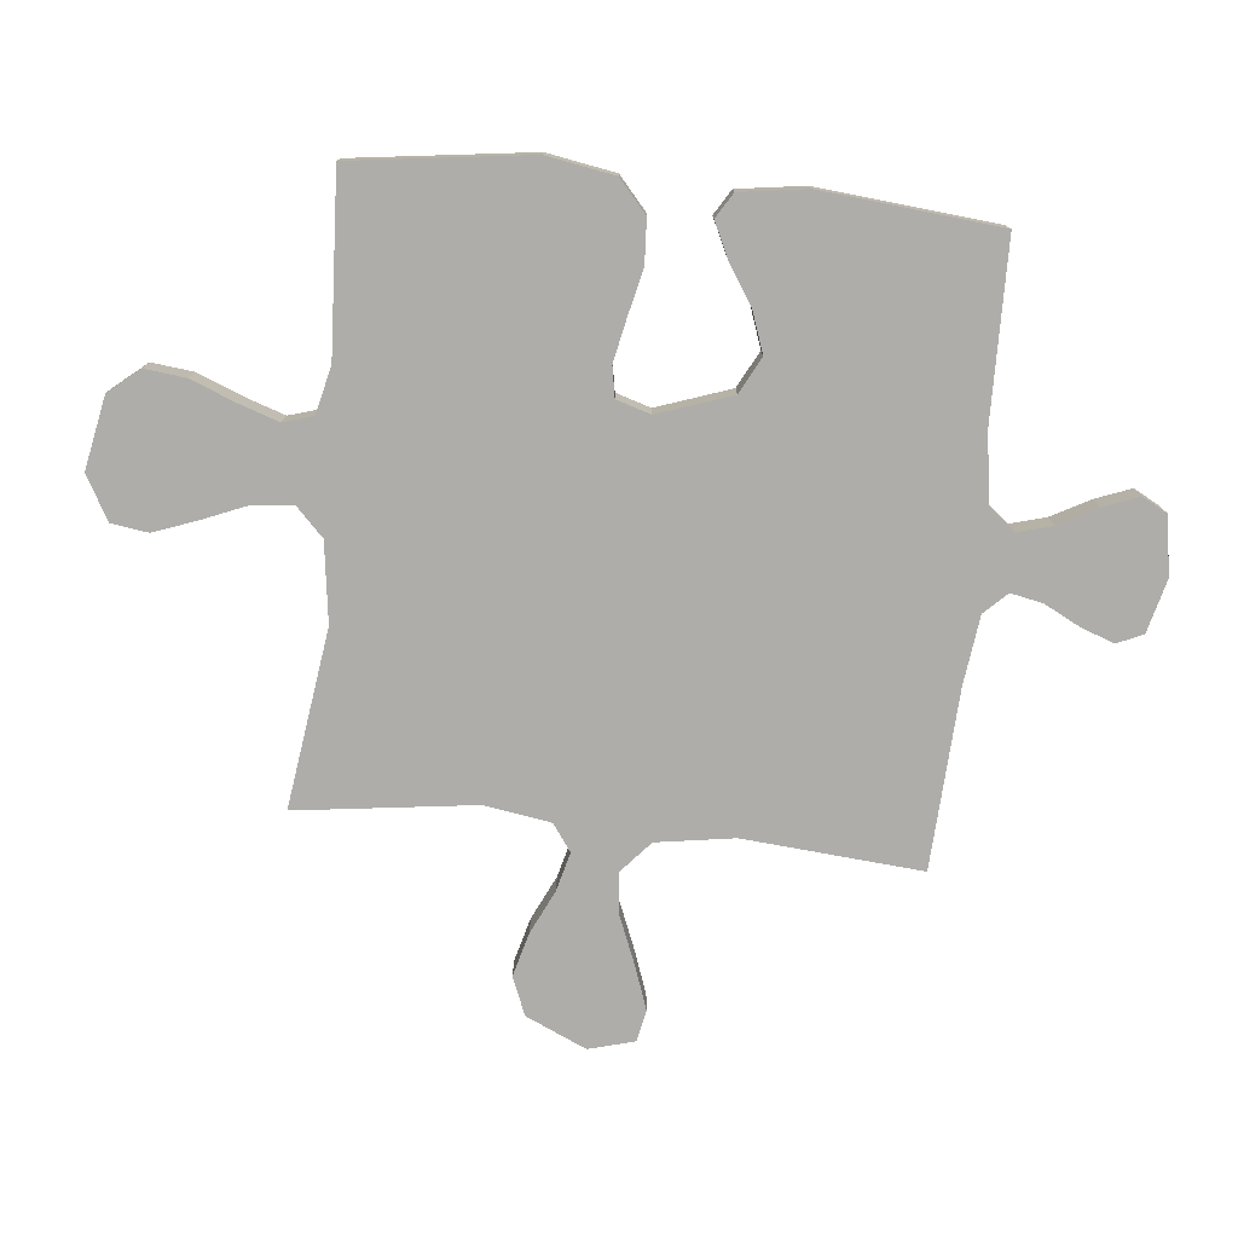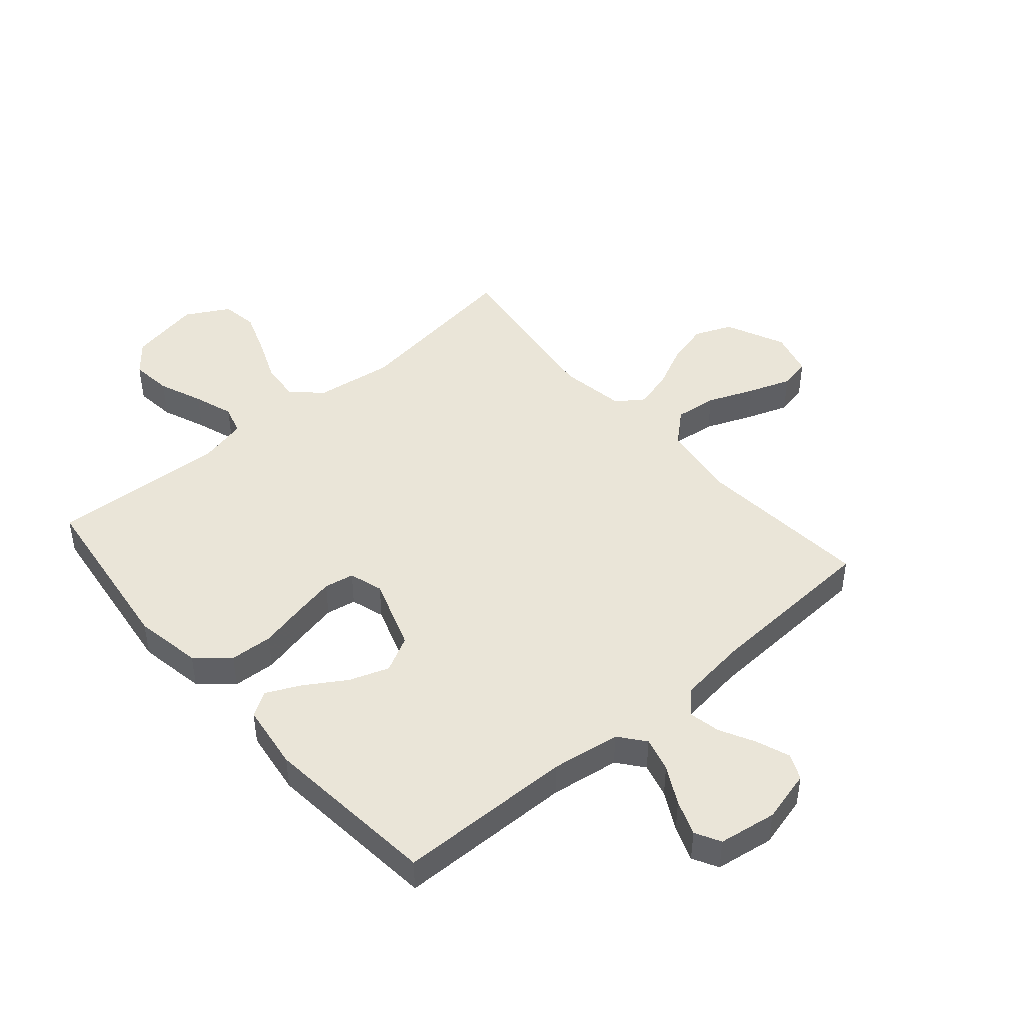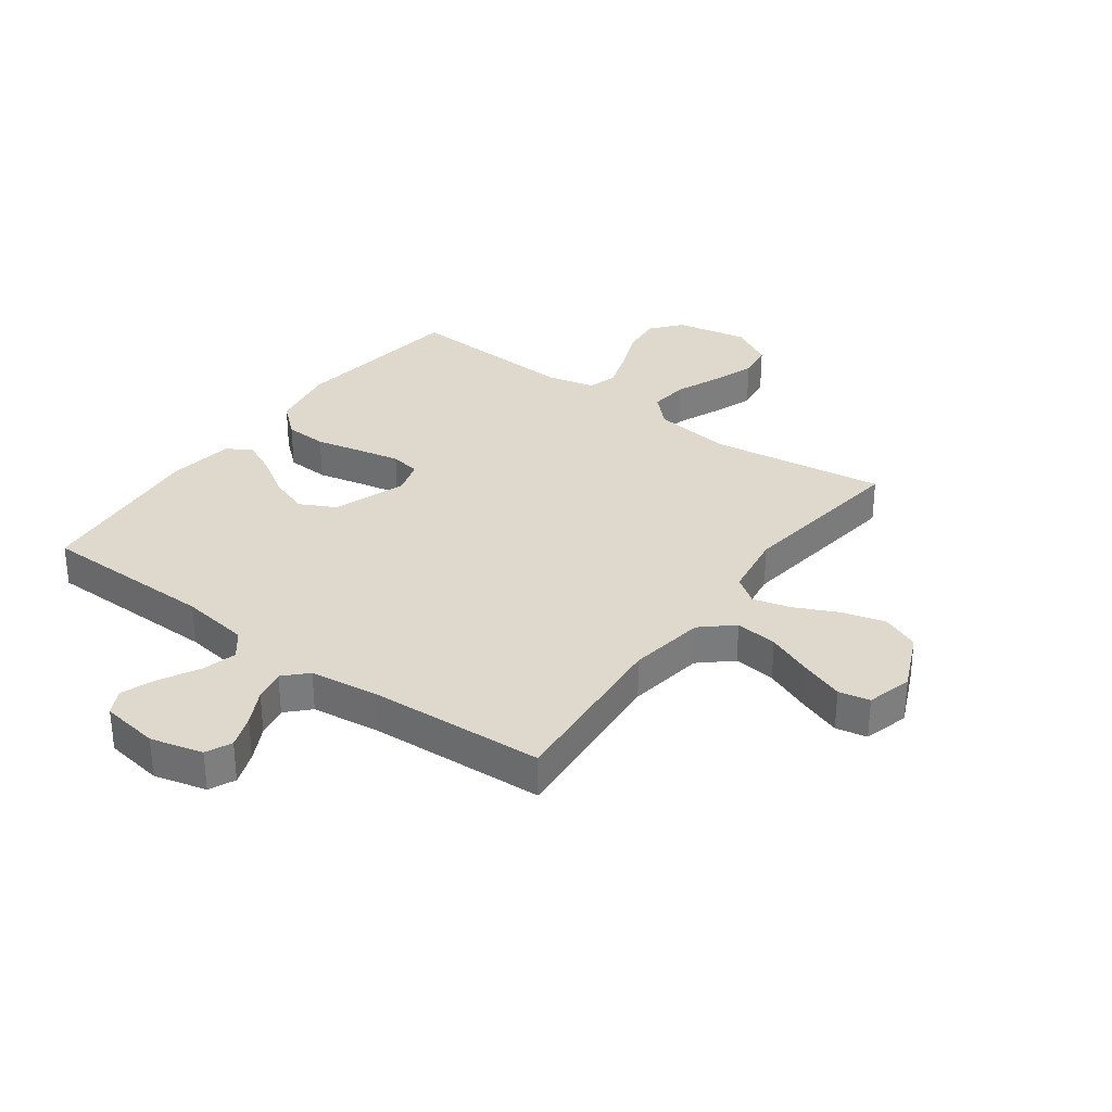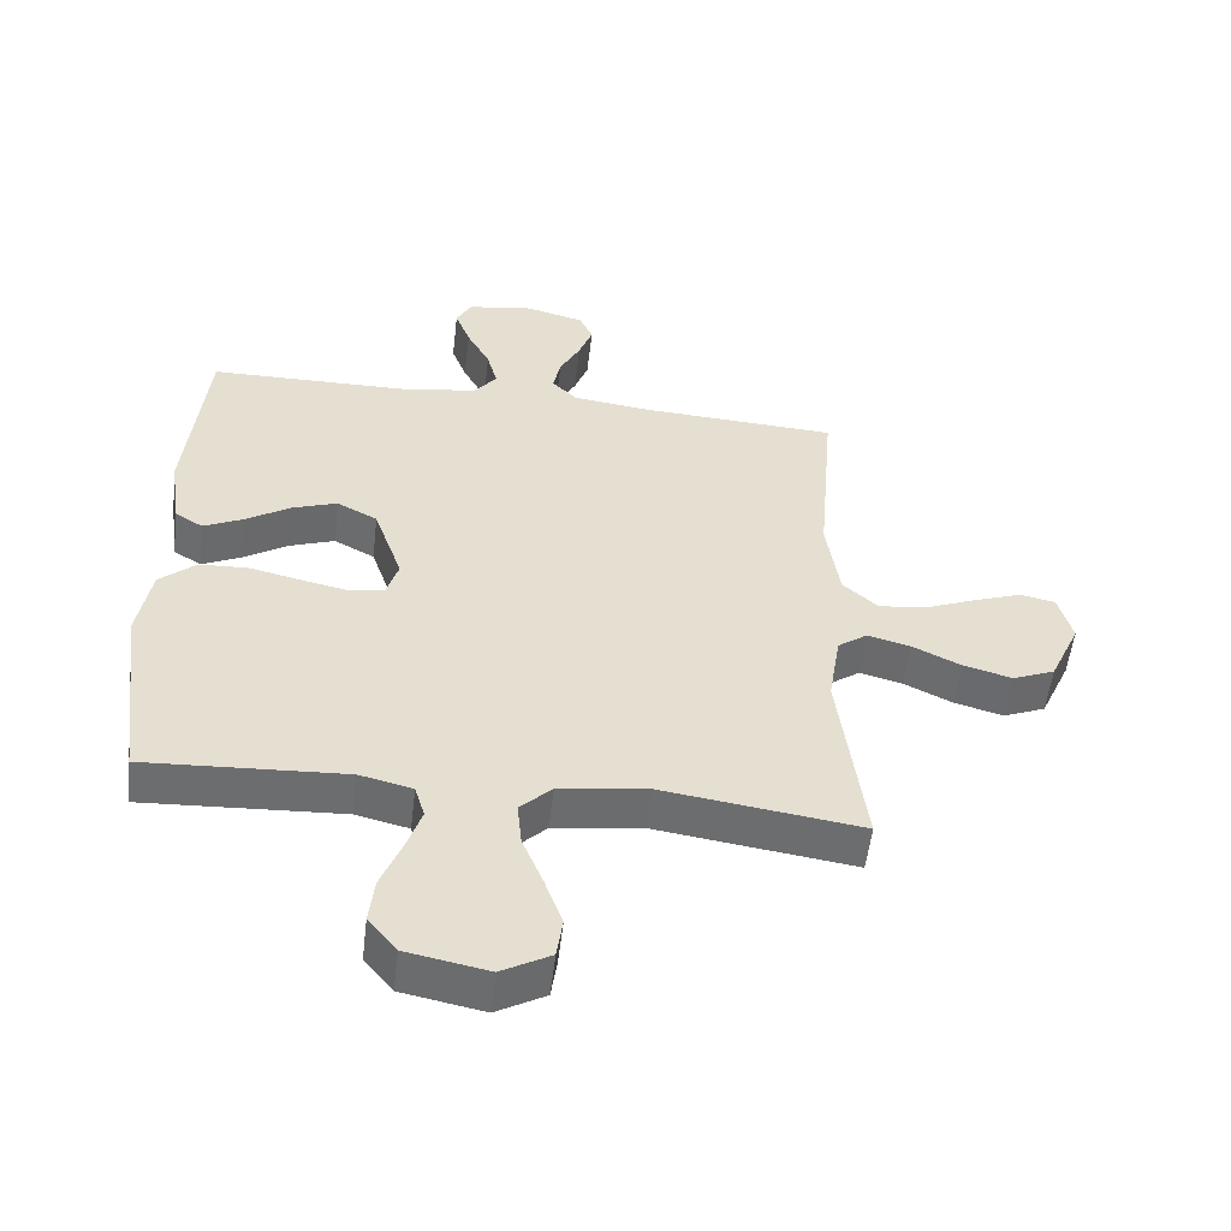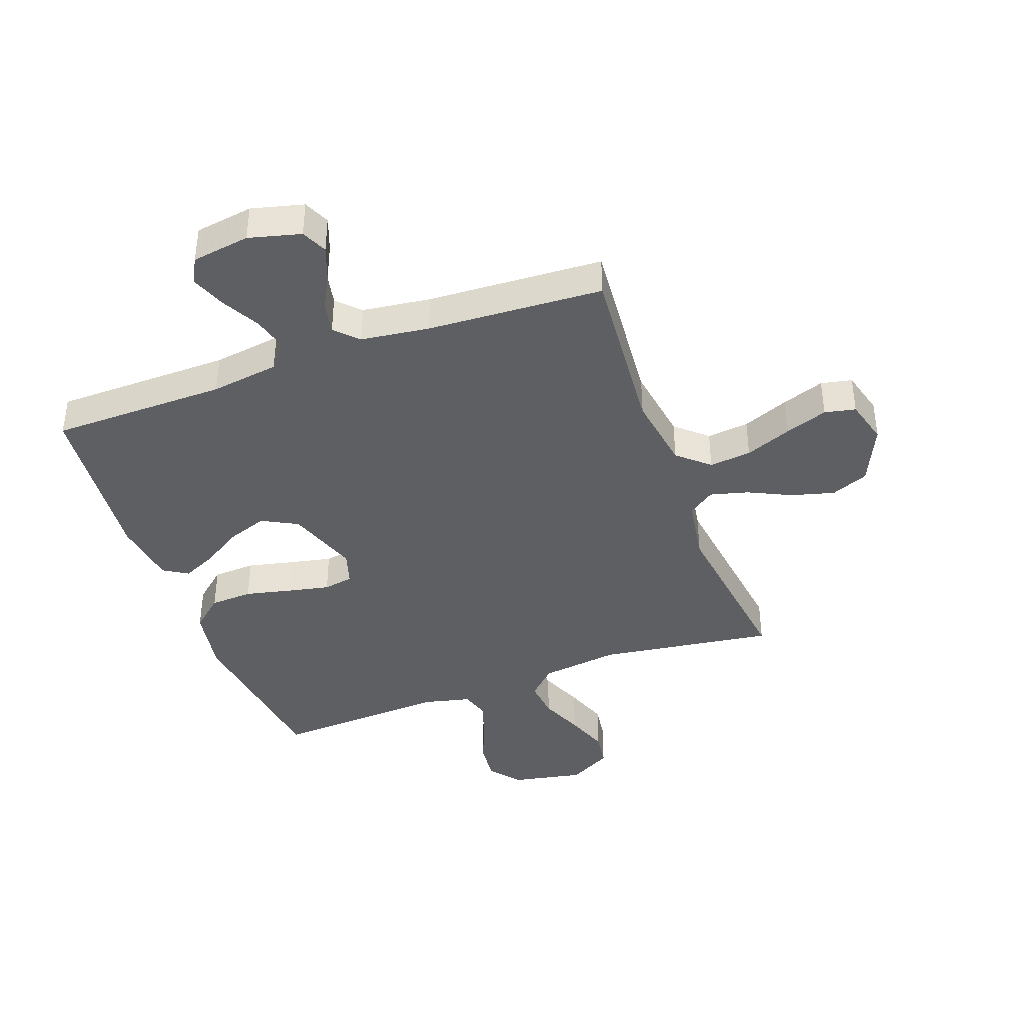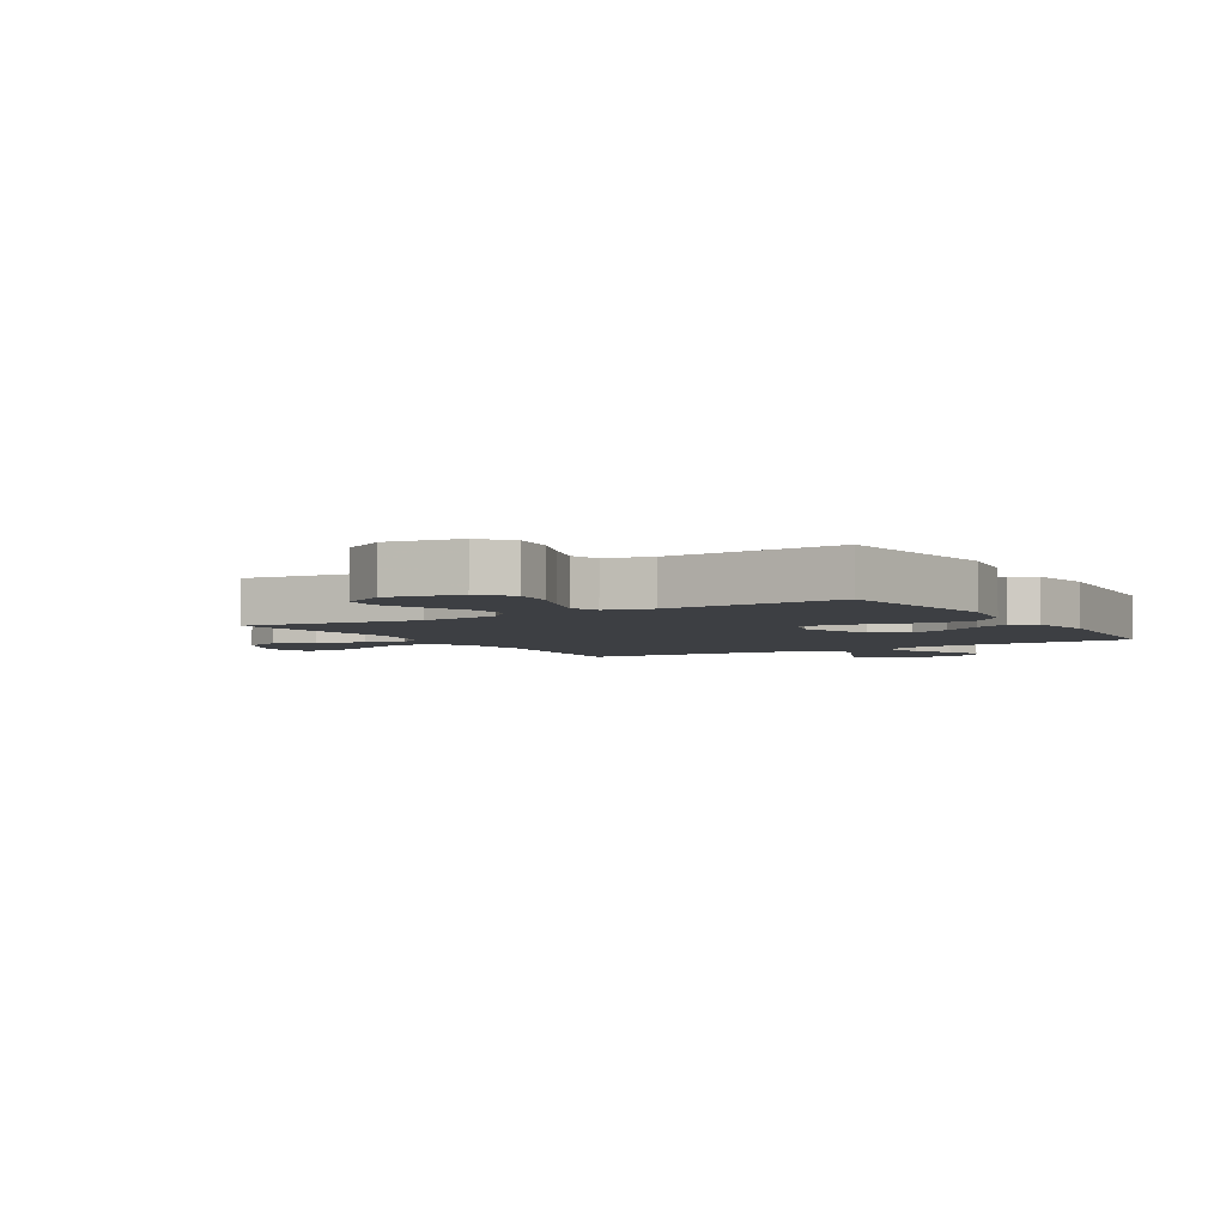
<metadata>
{"format":"obj","ext":"obj","renderer":"f3d","projection":"perspective","resolution":1024,"background":"white","views":[{"elev":-77.1,"azim":-95.7,"up":"+Y"},{"elev":45.4,"azim":-40.8,"up":"+Y"},{"elev":32.1,"azim":36.3,"up":"+Y"},{"elev":-54.0,"azim":-6.7,"up":"+Z"},{"elev":-40.2,"azim":20.0,"up":"+Y"},{"elev":-4.0,"azim":-148.7,"up":"+Y"}]}
</metadata>
<code>
v -0.5 0.07 0.5
v -0.2 0.07 0.504
v -0.083 0.07 0.521
v -0.048 0.07 0.565
v -0.064 0.07 0.624
v -0.099 0.07 0.689
v -0.122 0.07 0.749
v -0.099 0.07 0.792
v 0 0.07 0.807
v 0.089 0.07 0.784
v 0.109 0.07 0.74
v 0.088 0.07 0.683
v 0.057 0.07 0.623
v 0.046 0.07 0.569
v 0.083 0.07 0.531
v 0.2 0.07 0.516
v 0.5 0.07 0.5
v 0.475 0.07 0.2
v 0.495 0.07 0.069
v 0.548 0.07 0.022
v 0.62 0.07 0.03
v 0.699 0.07 0.062
v 0.772 0.07 0.088
v 0.825 0.07 0.077
v 0.846 0.07 0
v 0.8 0.07 -0.102
v 0.736 0.07 -0.128
v 0.662 0.07 -0.108
v 0.589 0.07 -0.073
v 0.524 0.07 -0.056
v 0.479 0.07 -0.088
v 0.461 0.07 -0.2
v 0.5 0.07 -0.5
v 0.2 0.07 -0.458
v 0.066 0.07 -0.476
v 0.018 0.07 -0.523
v 0.025 0.07 -0.59
v 0.056 0.07 -0.665
v 0.083 0.07 -0.739
v 0.074 0.07 -0.801
v 0 0.07 -0.842
v -0.123 0.07 -0.818
v -0.166 0.07 -0.766
v -0.158 0.07 -0.696
v -0.128 0.07 -0.621
v -0.105 0.07 -0.553
v -0.12 0.07 -0.503
v -0.2 0.07 -0.484
v -0.5 0.07 -0.5
v -0.539 0.07 -0.2
v -0.519 0.07 -0.085
v -0.465 0.07 -0.038
v -0.392 0.07 -0.034
v -0.313 0.07 -0.052
v -0.241 0.07 -0.067
v -0.19 0.07 -0.058
v -0.172 0.07 0
v -0.215 0.07 0.124
v -0.276 0.07 0.156
v -0.344 0.07 0.132
v -0.412 0.07 0.089
v -0.471 0.07 0.061
v -0.513 0.07 0.087
v -0.529 0.07 0.2
v -0.5 0 0.5
v -0.2 0 0.504
v -0.083 0 0.521
v -0.048 0 0.565
v -0.064 0 0.624
v -0.099 0 0.689
v -0.122 0 0.749
v -0.099 0 0.792
v 0 0 0.807
v 0.089 0 0.784
v 0.109 0 0.74
v 0.088 0 0.683
v 0.057 0 0.623
v 0.046 0 0.569
v 0.083 0 0.531
v 0.2 0 0.516
v 0.5 0 0.5
v 0.475 0 0.2
v 0.495 0 0.069
v 0.548 0 0.022
v 0.62 0 0.03
v 0.699 0 0.062
v 0.772 0 0.088
v 0.825 0 0.077
v 0.846 0 0
v 0.8 0 -0.102
v 0.736 0 -0.128
v 0.662 0 -0.108
v 0.589 0 -0.073
v 0.524 0 -0.056
v 0.479 0 -0.088
v 0.461 0 -0.2
v 0.5 0 -0.5
v 0.2 0 -0.458
v 0.066 0 -0.476
v 0.018 0 -0.523
v 0.025 0 -0.59
v 0.056 0 -0.665
v 0.083 0 -0.739
v 0.074 0 -0.801
v 0 0 -0.842
v -0.123 0 -0.818
v -0.166 0 -0.766
v -0.158 0 -0.696
v -0.128 0 -0.621
v -0.105 0 -0.553
v -0.12 0 -0.503
v -0.2 0 -0.484
v -0.5 0 -0.5
v -0.539 0 -0.2
v -0.519 0 -0.085
v -0.465 0 -0.038
v -0.392 0 -0.034
v -0.313 0 -0.052
v -0.241 0 -0.067
v -0.19 0 -0.058
v -0.172 0 0
v -0.215 0 0.124
v -0.276 0 0.156
v -0.344 0 0.132
v -0.412 0 0.089
v -0.471 0 0.061
v -0.513 0 0.087
v -0.529 0 0.2
f 64 1 2
f 63 64 2
f 62 63 2
f 61 62 2
f 60 61 2
f 59 60 2 3
f 58 59 3 4
f 57 58 4
f 52 53 54
f 51 52 54
f 50 51 54
f 49 50 54
f 48 49 54
f 47 48 54 55
f 46 47 55 56
f 43 44 45
f 42 43 45
f 41 42 45
f 40 41 45
f 39 40 45
f 38 39 45
f 37 38 45
f 36 37 45 46
f 46 56 57
f 36 46 57
f 35 36 57
f 32 33 34
f 35 57 4
f 34 35 4
f 32 34 4
f 31 32 4
f 27 28 29
f 26 27 29
f 25 26 29
f 24 25 29
f 23 24 29
f 22 23 29
f 21 22 29
f 20 21 29 30
f 16 17 18
f 15 16 18 19
f 14 15 19
f 11 12 13
f 10 11 13
f 9 10 13
f 8 9 13
f 7 8 13
f 6 7 13
f 5 6 13
f 5 13 14
f 4 5 14 19
f 19 20 30 31
f 4 19 31
f 66 65 128
f 66 128 127
f 66 127 126
f 66 126 125
f 66 125 124
f 67 66 124 123
f 68 67 123 122
f 68 122 121
f 118 117 116
f 118 116 115
f 118 115 114
f 118 114 113
f 118 113 112
f 119 118 112 111
f 120 119 111 110
f 109 108 107
f 109 107 106
f 109 106 105
f 109 105 104
f 109 104 103
f 109 103 102
f 109 102 101
f 110 109 101 100
f 121 120 110
f 121 110 100
f 121 100 99
f 98 97 96
f 68 121 99
f 68 99 98
f 68 98 96
f 68 96 95
f 93 92 91
f 93 91 90
f 93 90 89
f 93 89 88
f 93 88 87
f 93 87 86
f 93 86 85
f 94 93 85 84
f 82 81 80
f 83 82 80 79
f 83 79 78
f 77 76 75
f 77 75 74
f 77 74 73
f 77 73 72
f 77 72 71
f 77 71 70
f 77 70 69
f 78 77 69
f 83 78 69 68
f 95 94 84 83
f 95 83 68
f 1 65 66 2
f 2 66 67 3
f 3 67 68 4
f 4 68 69 5
f 5 69 70 6
f 6 70 71 7
f 7 71 72 8
f 8 72 73 9
f 9 73 74 10
f 10 74 75 11
f 11 75 76 12
f 12 76 77 13
f 13 77 78 14
f 14 78 79 15
f 15 79 80 16
f 16 80 81 17
f 17 81 82 18
f 18 82 83 19
f 19 83 84 20
f 20 84 85 21
f 21 85 86 22
f 22 86 87 23
f 23 87 88 24
f 24 88 89 25
f 25 89 90 26
f 26 90 91 27
f 27 91 92 28
f 28 92 93 29
f 29 93 94 30
f 30 94 95 31
f 31 95 96 32
f 32 96 97 33
f 33 97 98 34
f 34 98 99 35
f 35 99 100 36
f 36 100 101 37
f 37 101 102 38
f 38 102 103 39
f 39 103 104 40
f 40 104 105 41
f 41 105 106 42
f 42 106 107 43
f 43 107 108 44
f 44 108 109 45
f 45 109 110 46
f 46 110 111 47
f 47 111 112 48
f 48 112 113 49
f 49 113 114 50
f 50 114 115 51
f 51 115 116 52
f 52 116 117 53
f 53 117 118 54
f 54 118 119 55
f 55 119 120 56
f 56 120 121 57
f 57 121 122 58
f 58 122 123 59
f 59 123 124 60
f 60 124 125 61
f 61 125 126 62
f 62 126 127 63
f 63 127 128 64
f 64 128 65 1

</code>
